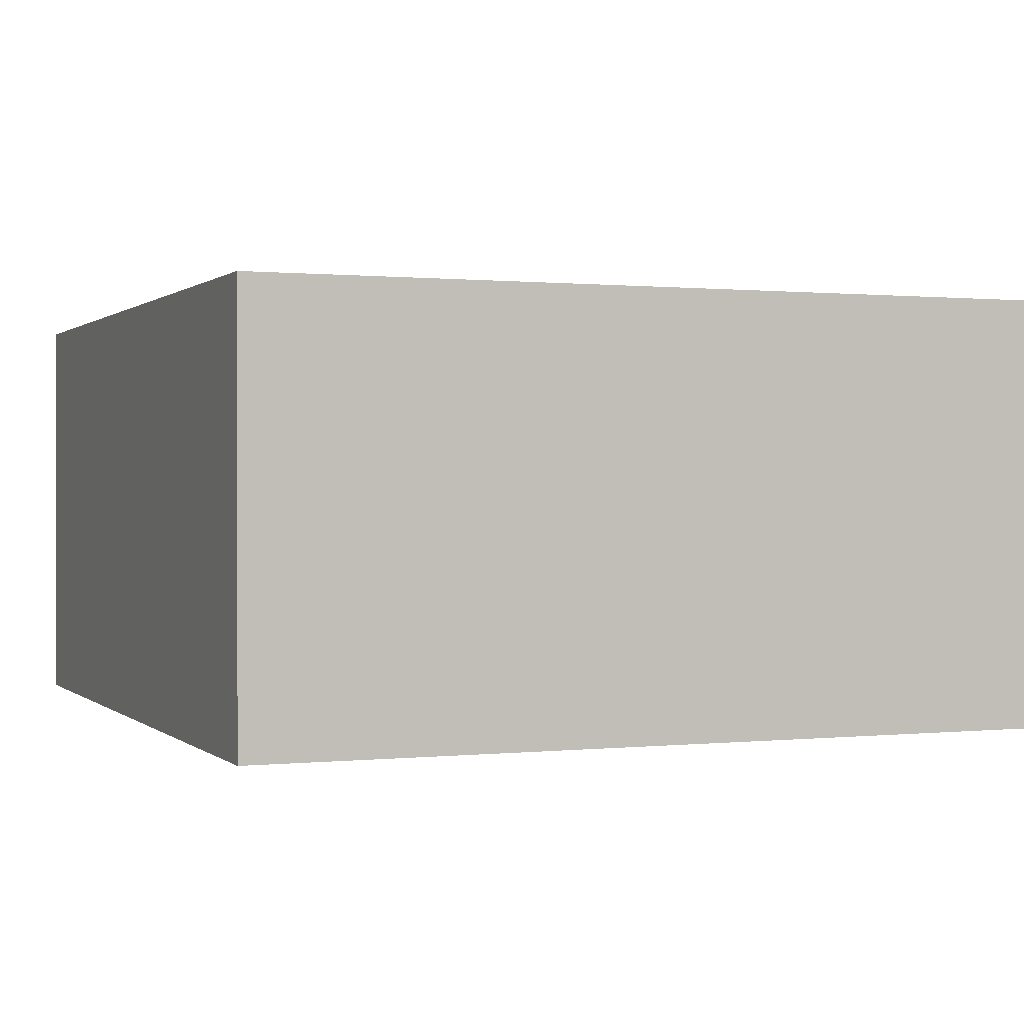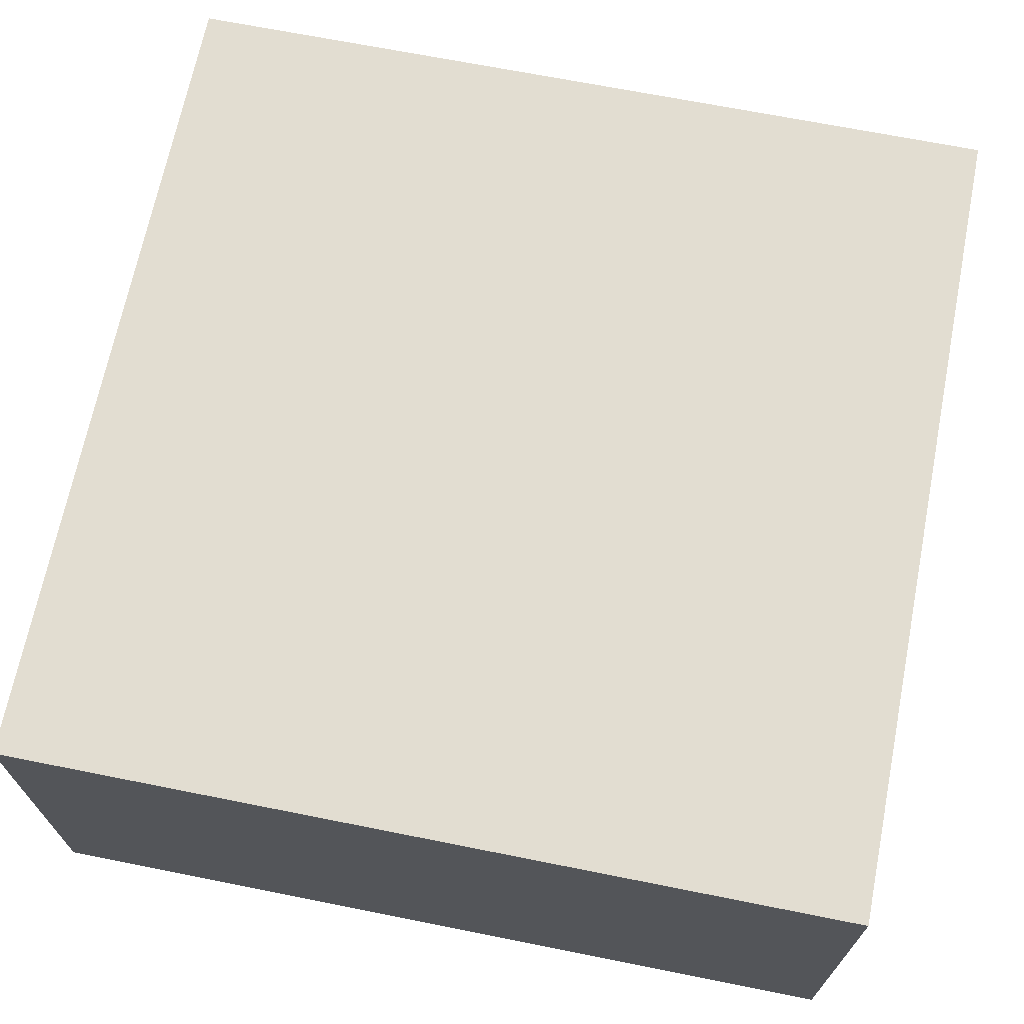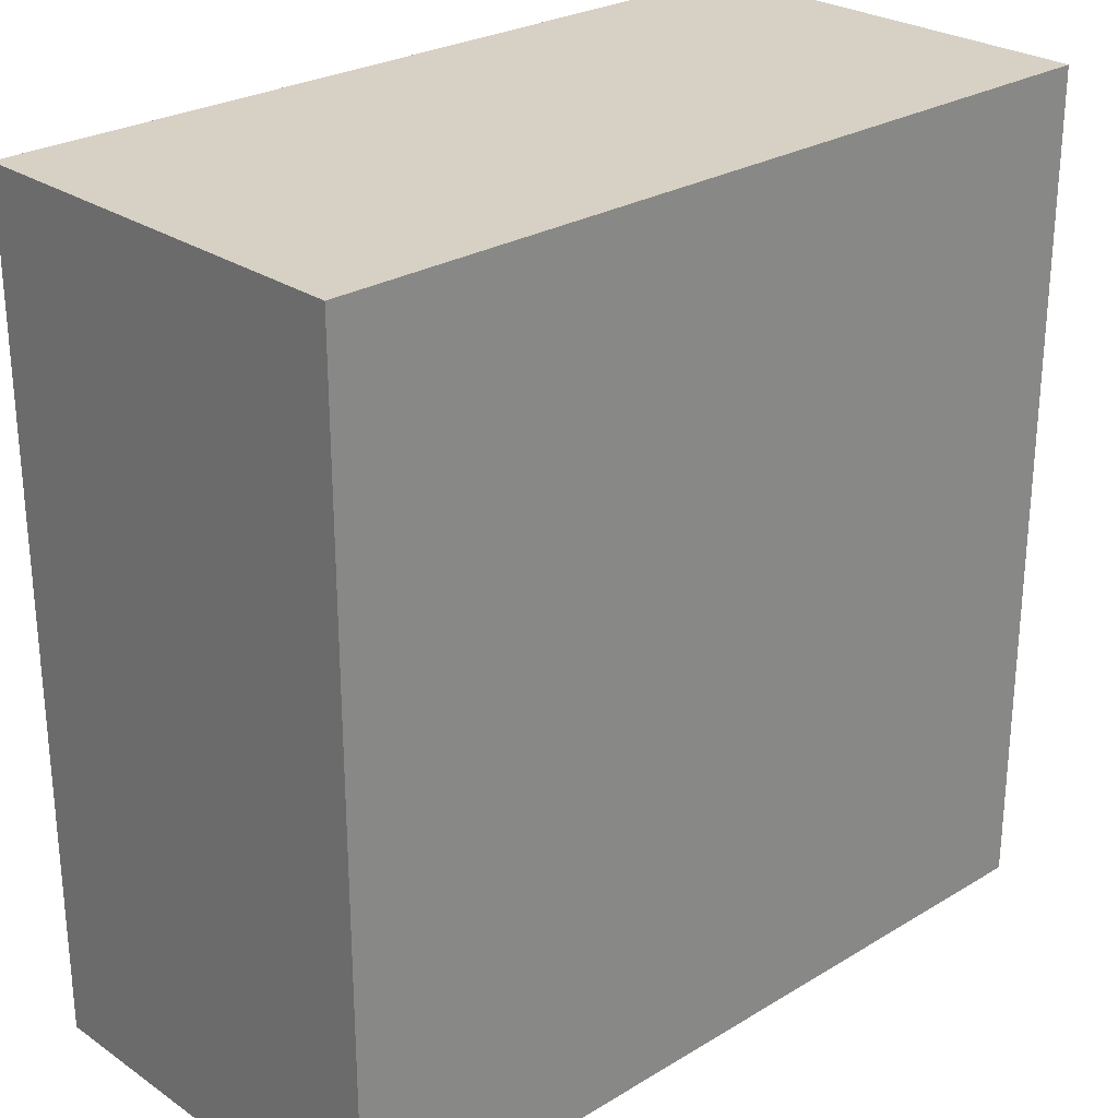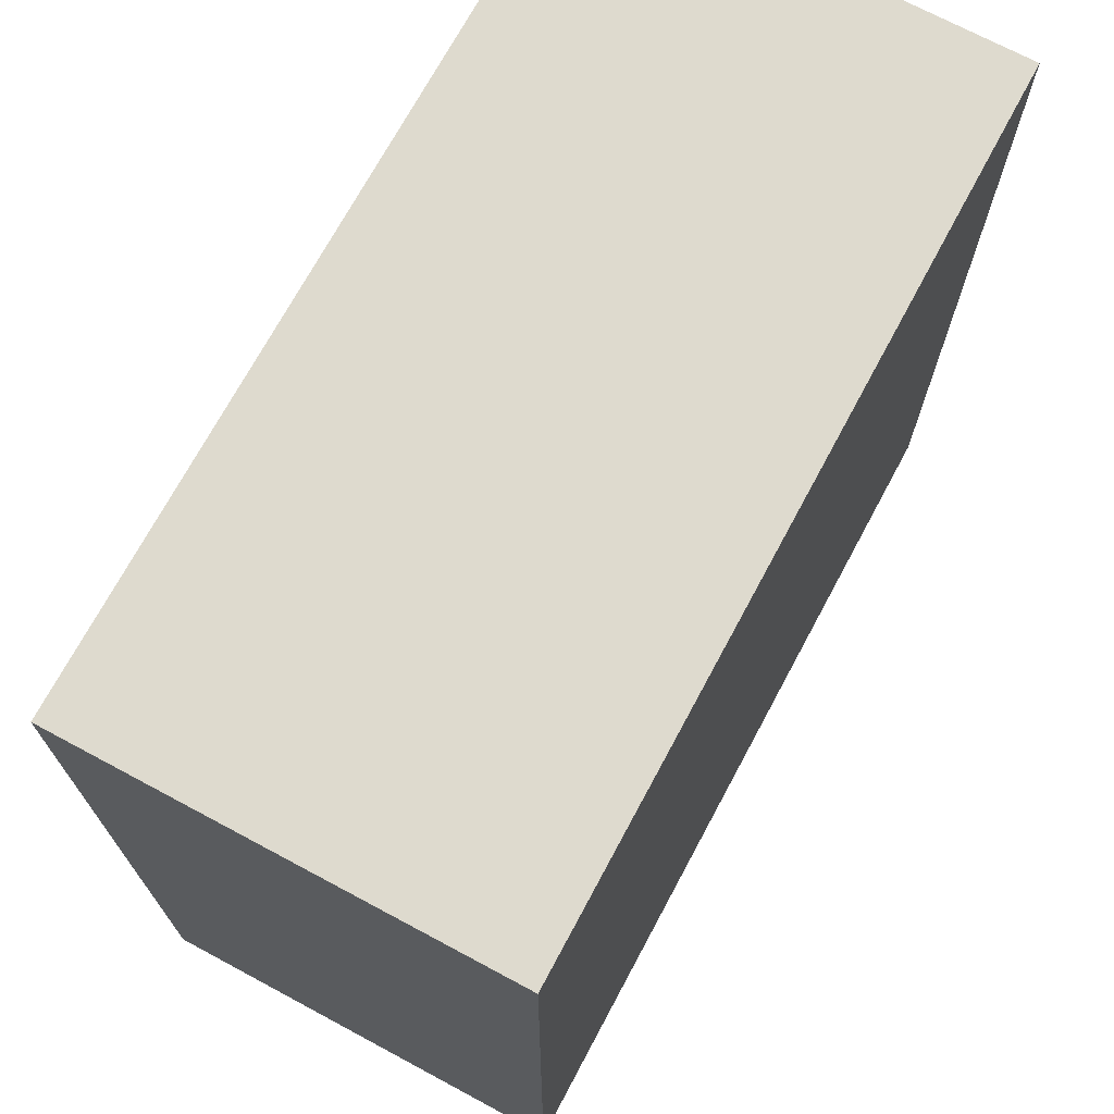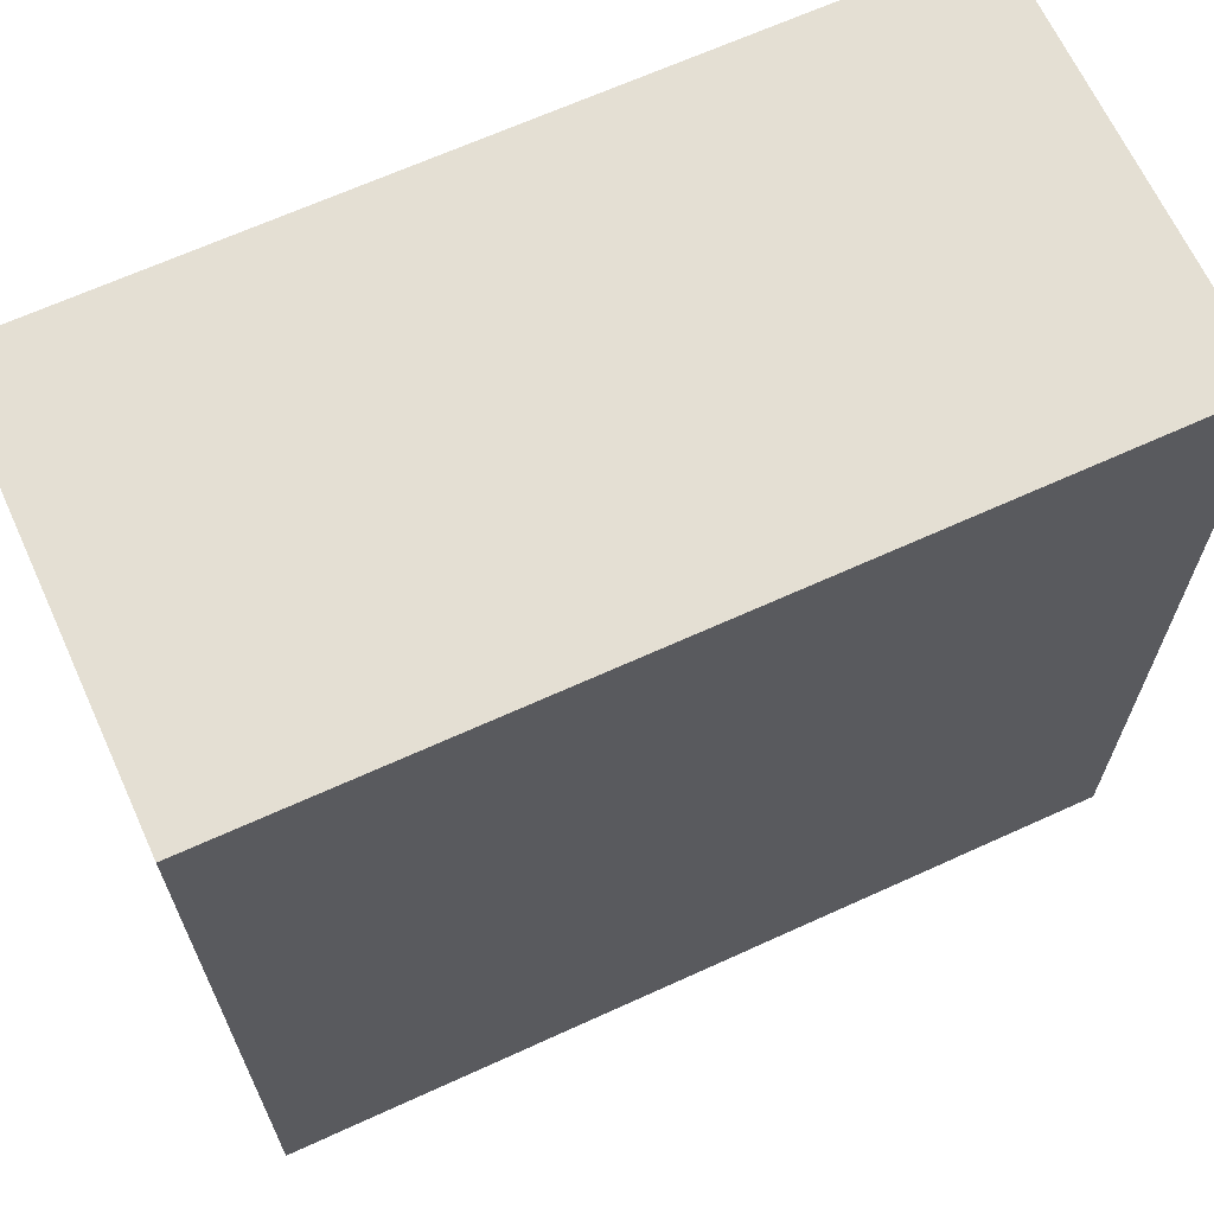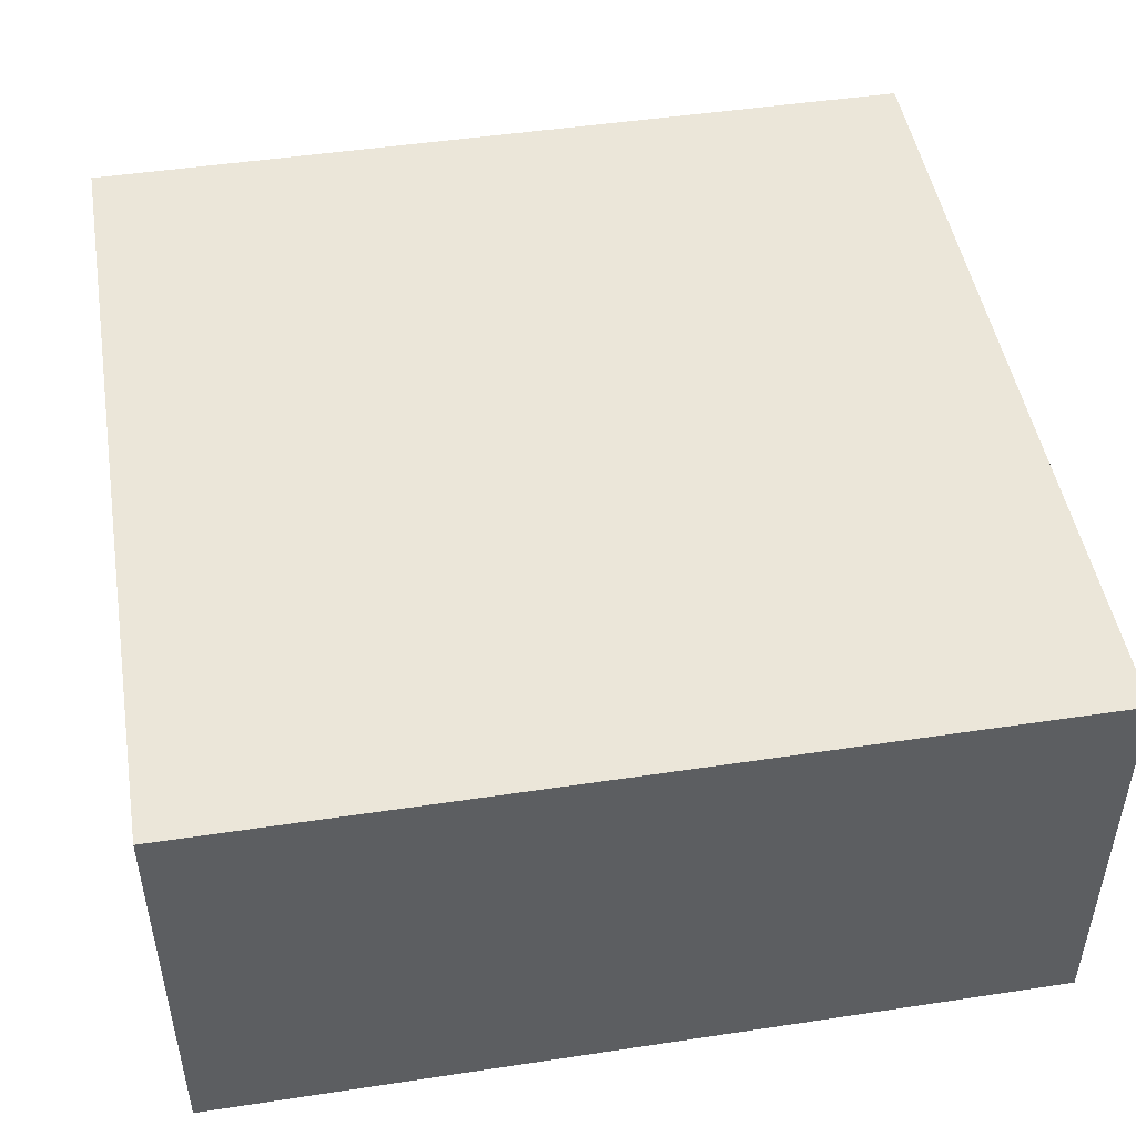
<metadata>
{"format":"obj","ext":"obj","renderer":"f3d","projection":"perspective","resolution":1024,"background":"white","views":[{"elev":0.6,"azim":-111.9,"up":"+Z"},{"elev":68.5,"azim":-168.7,"up":"+Z"},{"elev":26.6,"azim":-43.3,"up":"+Y"},{"elev":71.1,"azim":118.2,"up":"+Y"},{"elev":66.4,"azim":-24.6,"up":"+Y"},{"elev":48.0,"azim":-99.6,"up":"+Z"}]}
</metadata>
<code>
o Cube.020
v -0.2 0.6 0.4
v -0.2 1 0.4
v -0.2 0.6 0.2
v -0.2 1 0.2
v 0.2 0.6 0.4
v 0.2 1 0.4
v 0.2 0.6 0.2
v 0.2 1 0.2
f 1 2 4 3
f 3 4 8 7
f 7 8 6 5
f 5 6 2 1
f 3 7 5 1
f 8 4 2 6

</code>
